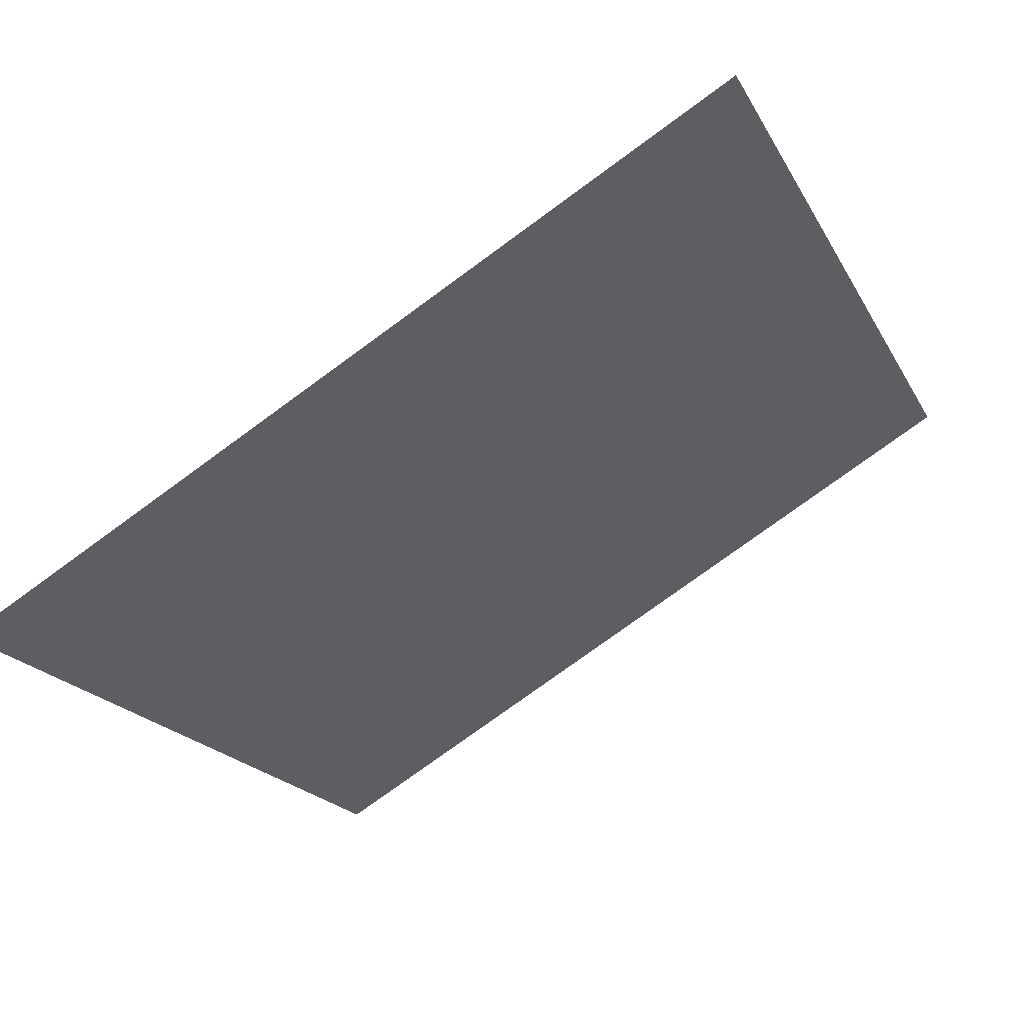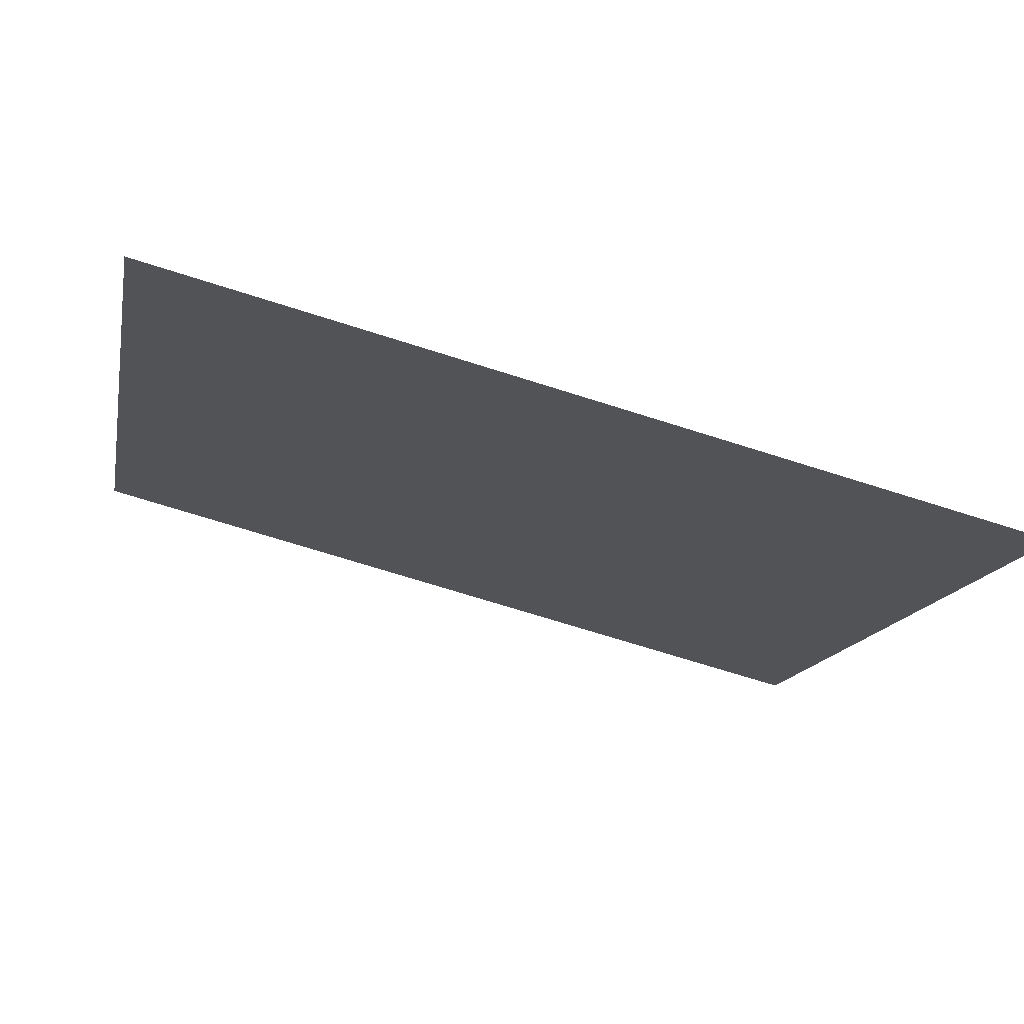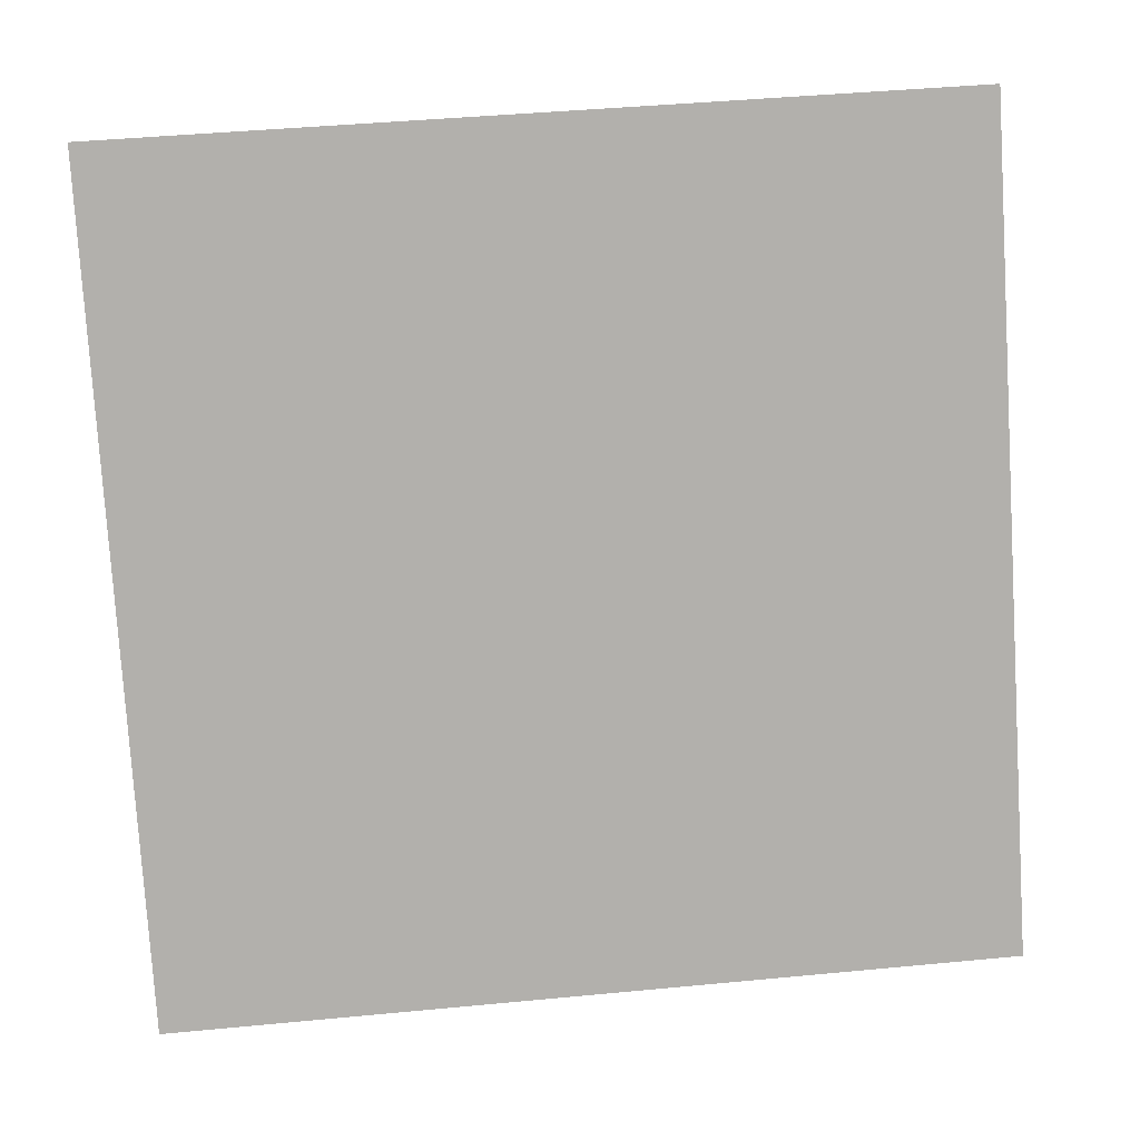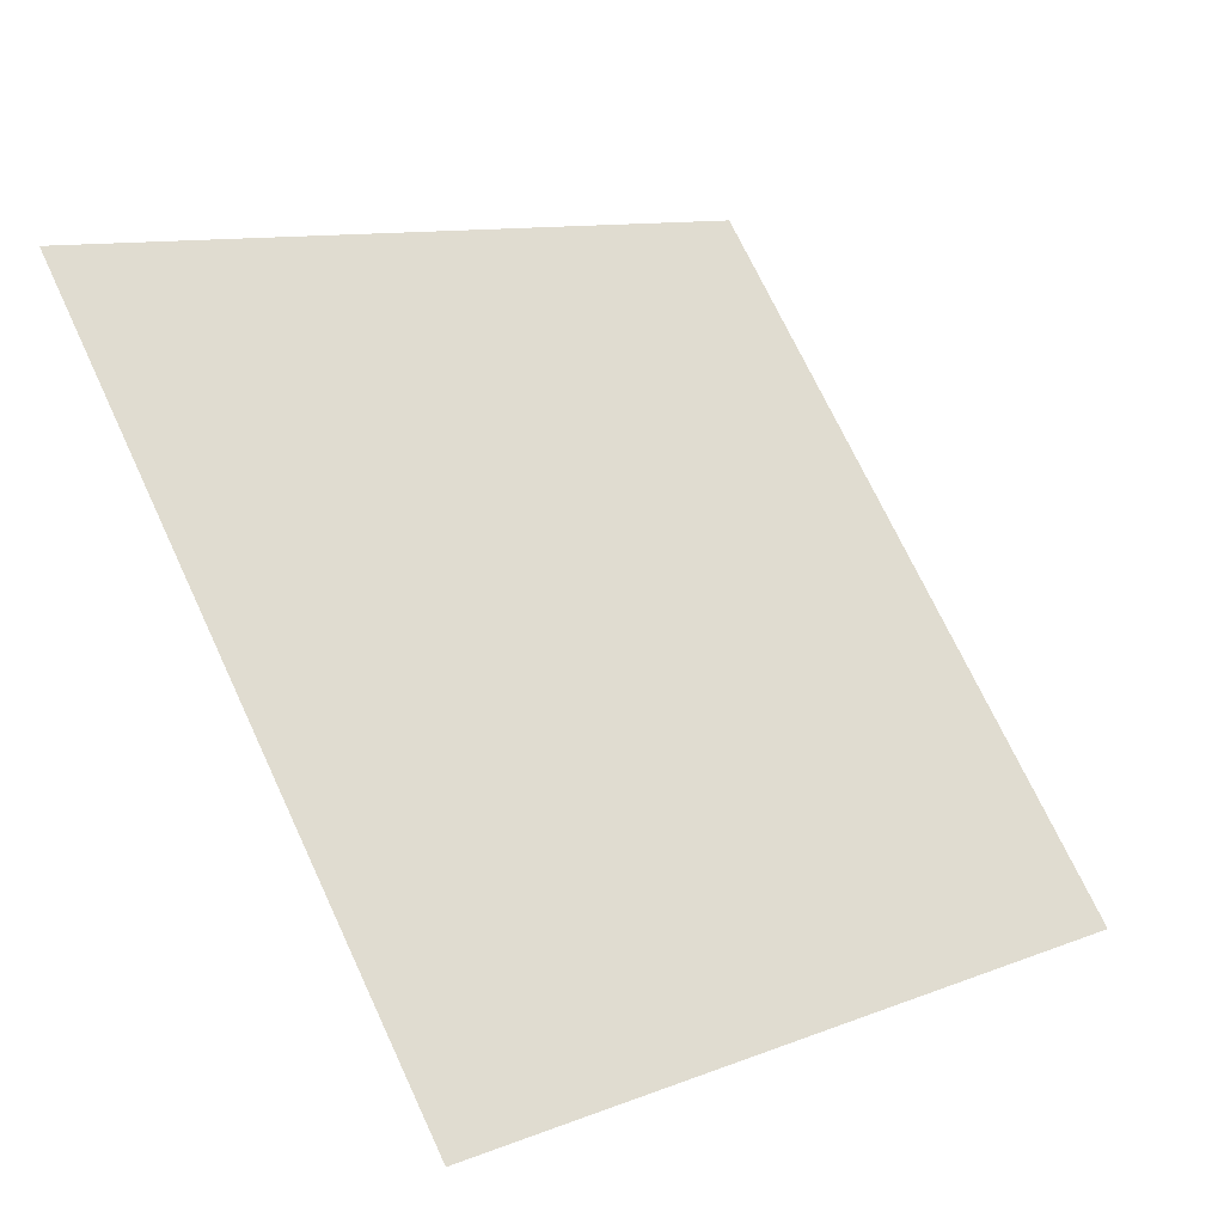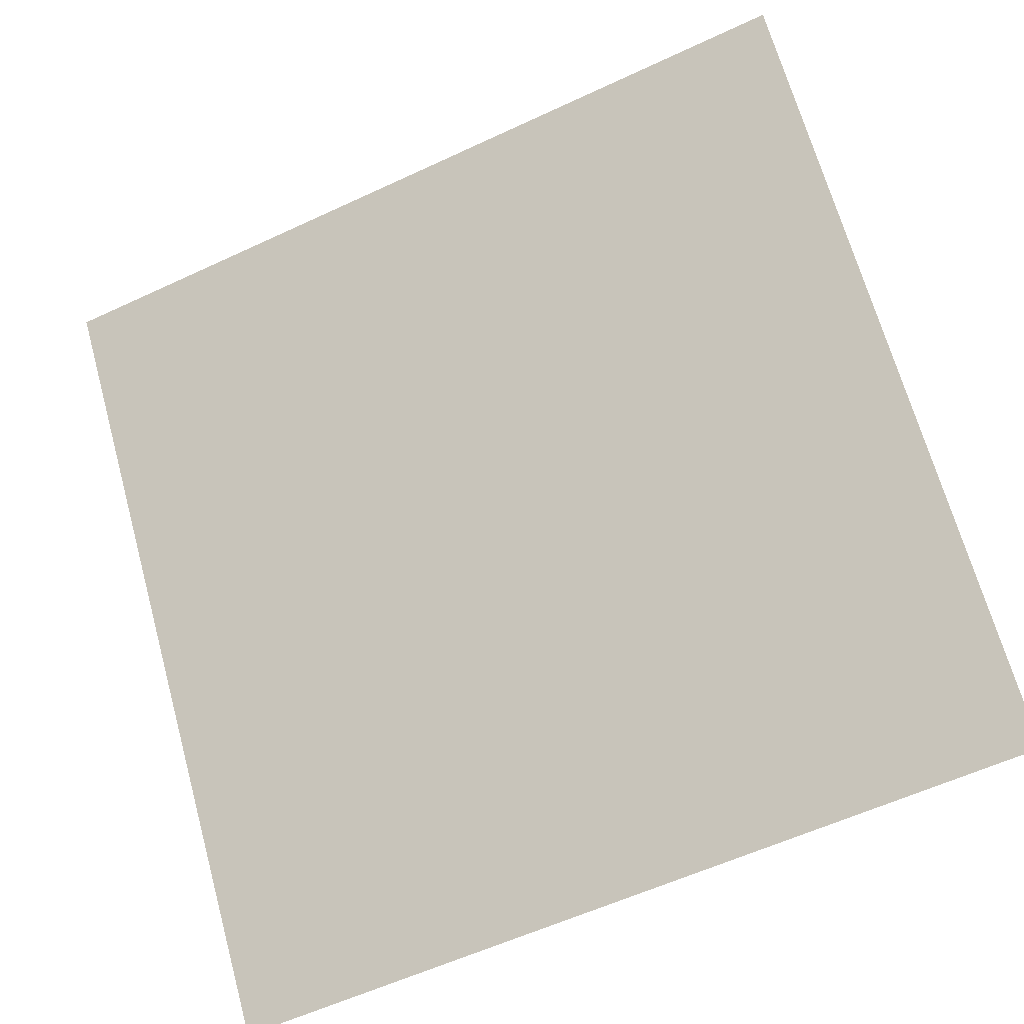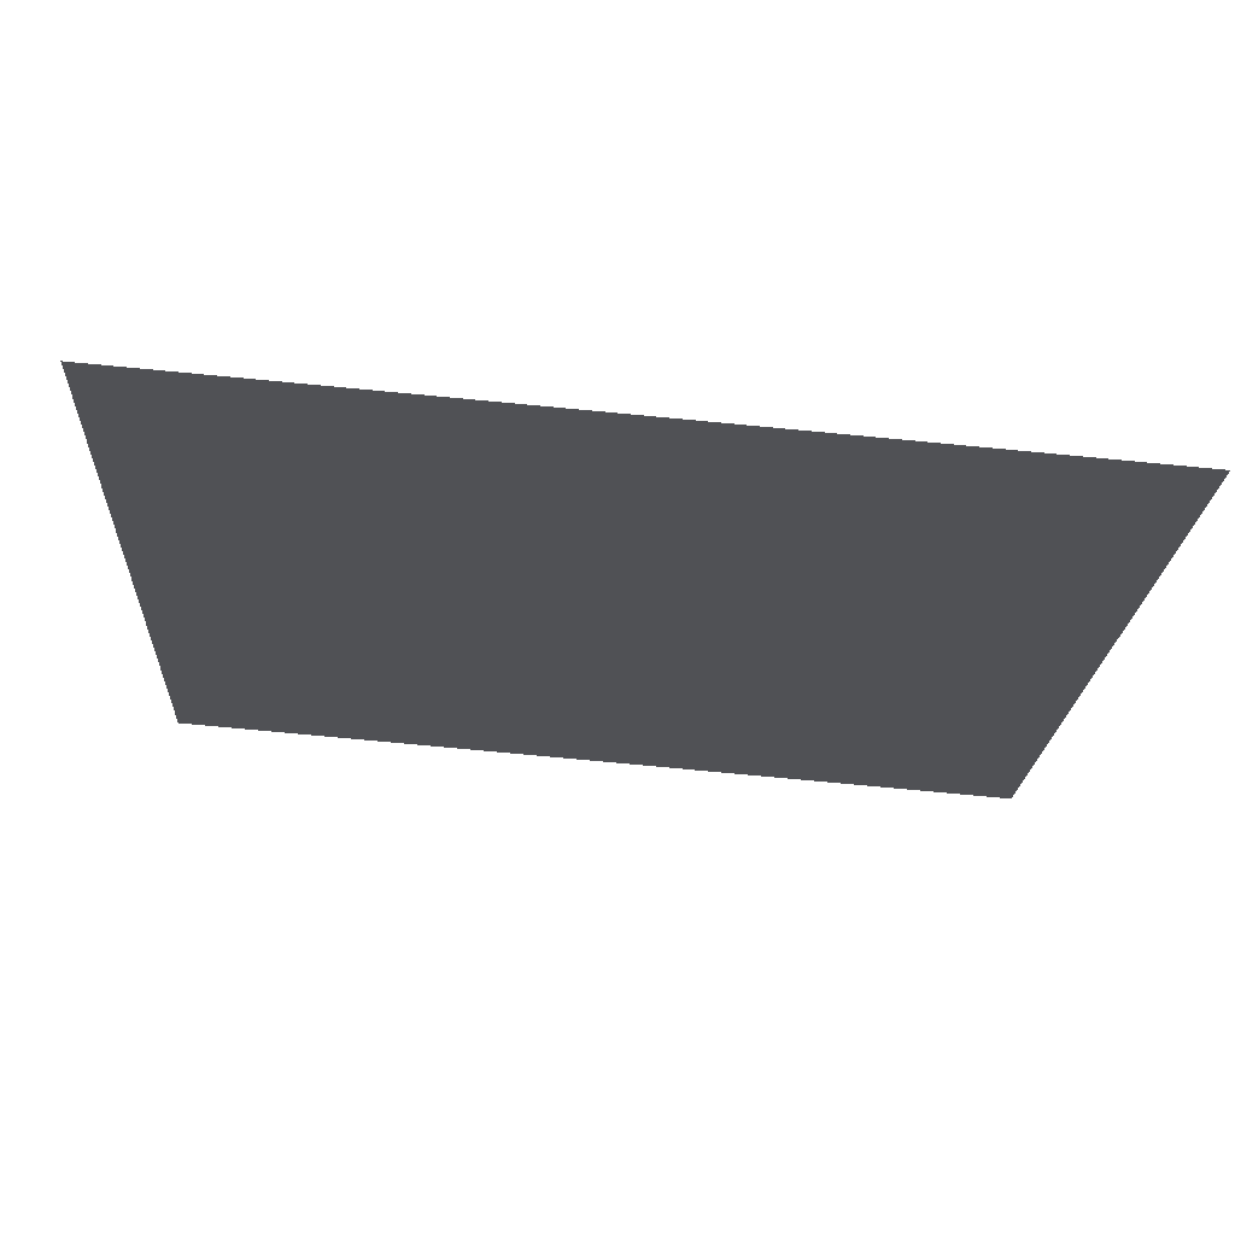
<metadata>
{"format":"obj","ext":"obj","renderer":"f3d","projection":"perspective","resolution":1024,"background":"white","views":[{"elev":-78.2,"azim":34.7,"up":"+Z"},{"elev":-67.7,"azim":-19.1,"up":"+Z"},{"elev":48.7,"azim":-7.7,"up":"+Z"},{"elev":70.4,"azim":65.4,"up":"+Y"},{"elev":-56.7,"azim":-155.5,"up":"+Z"},{"elev":-73.4,"azim":-6.7,"up":"+Z"}]}
</metadata>
<code>
v -0.06497 0.587 0.2396
v -0.07153 0.5871 0.2397
v -0.07141 0.5911 0.245
v -0.06485 0.5909 0.2449
f 4 3 2 1

</code>
